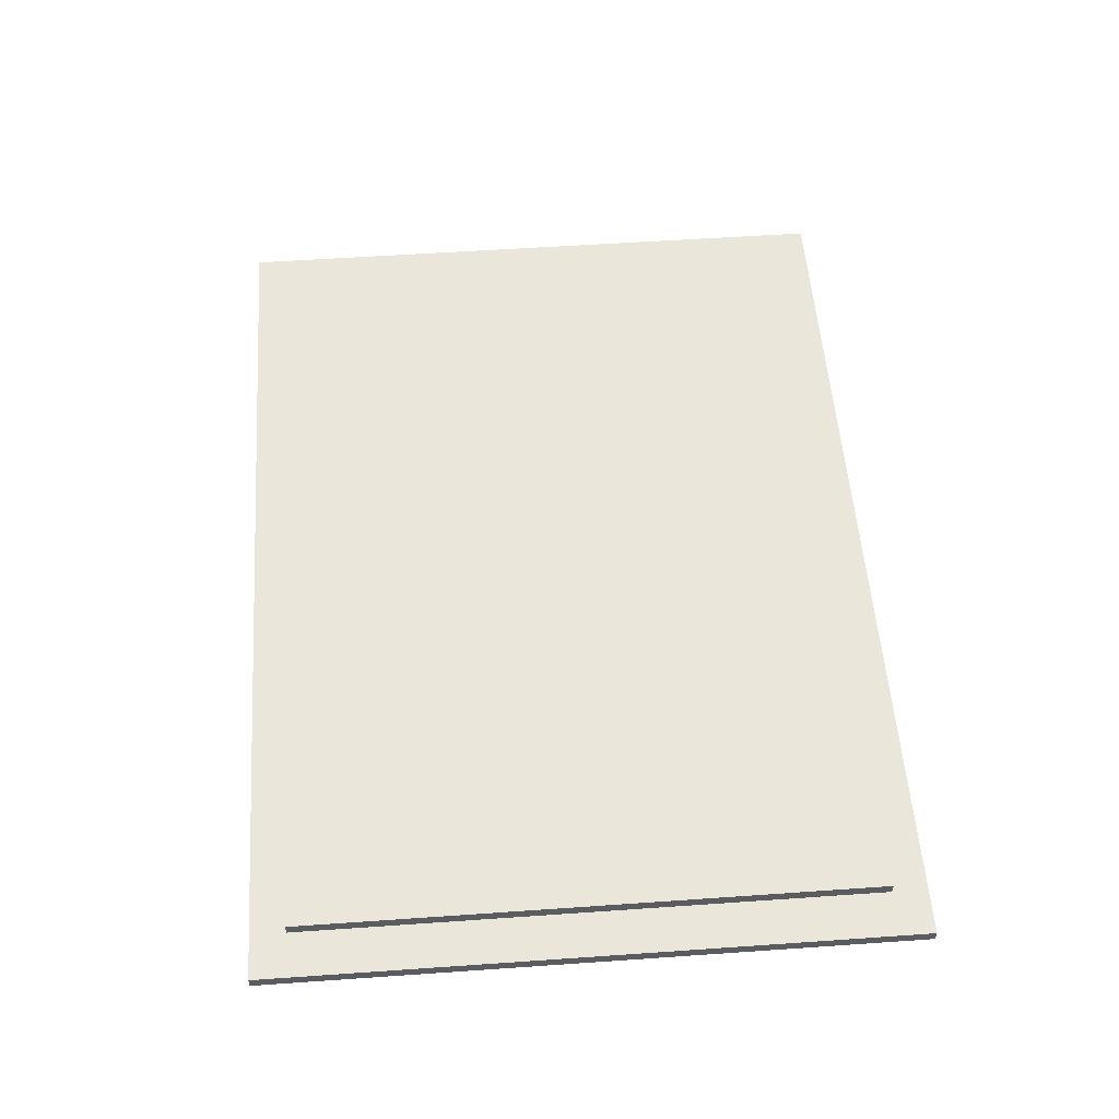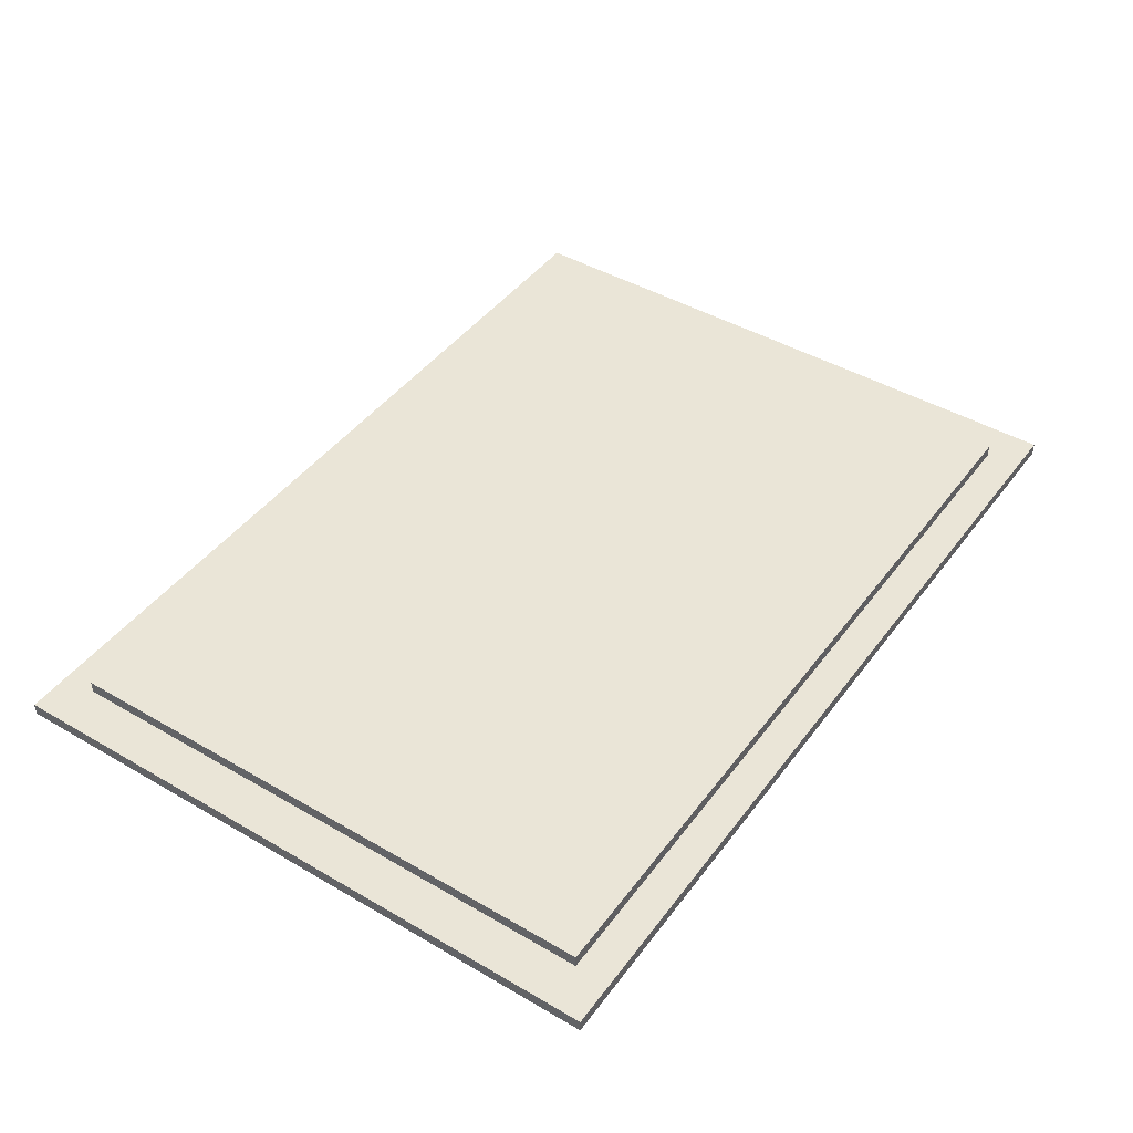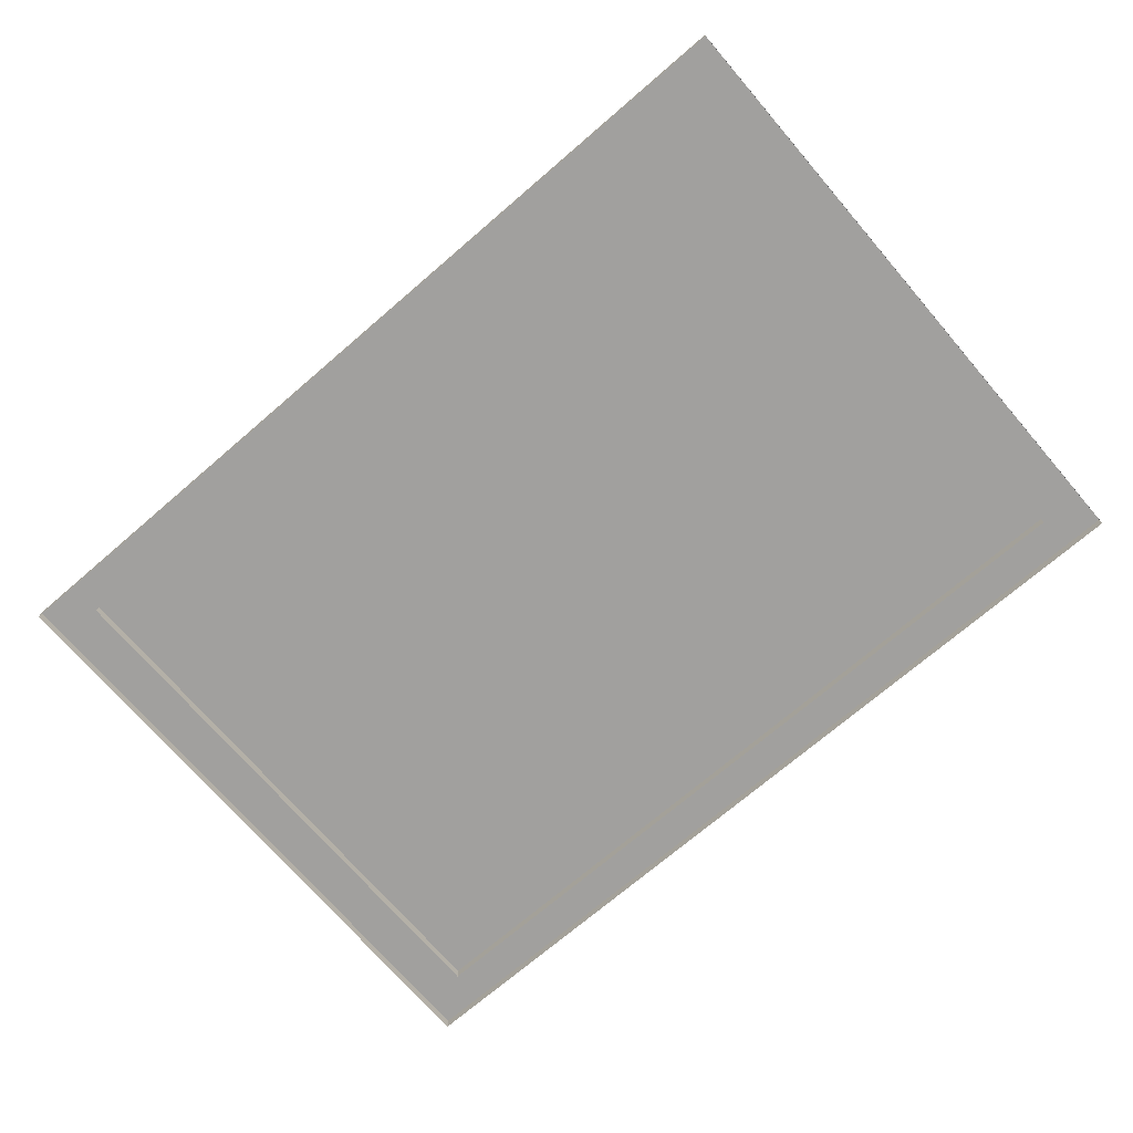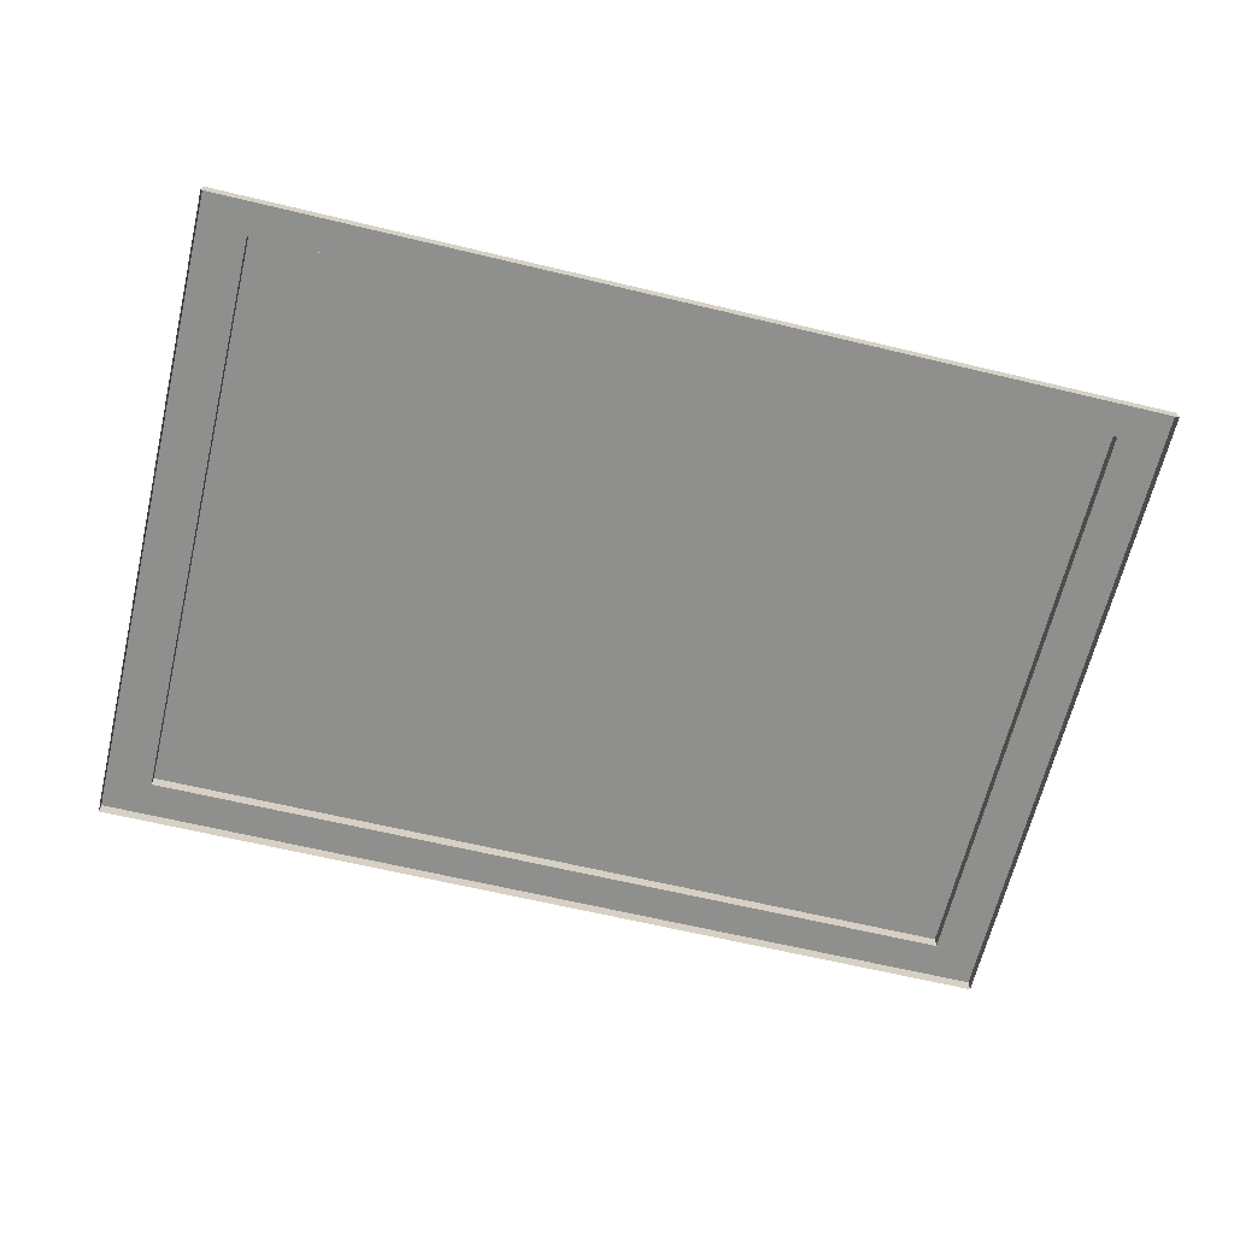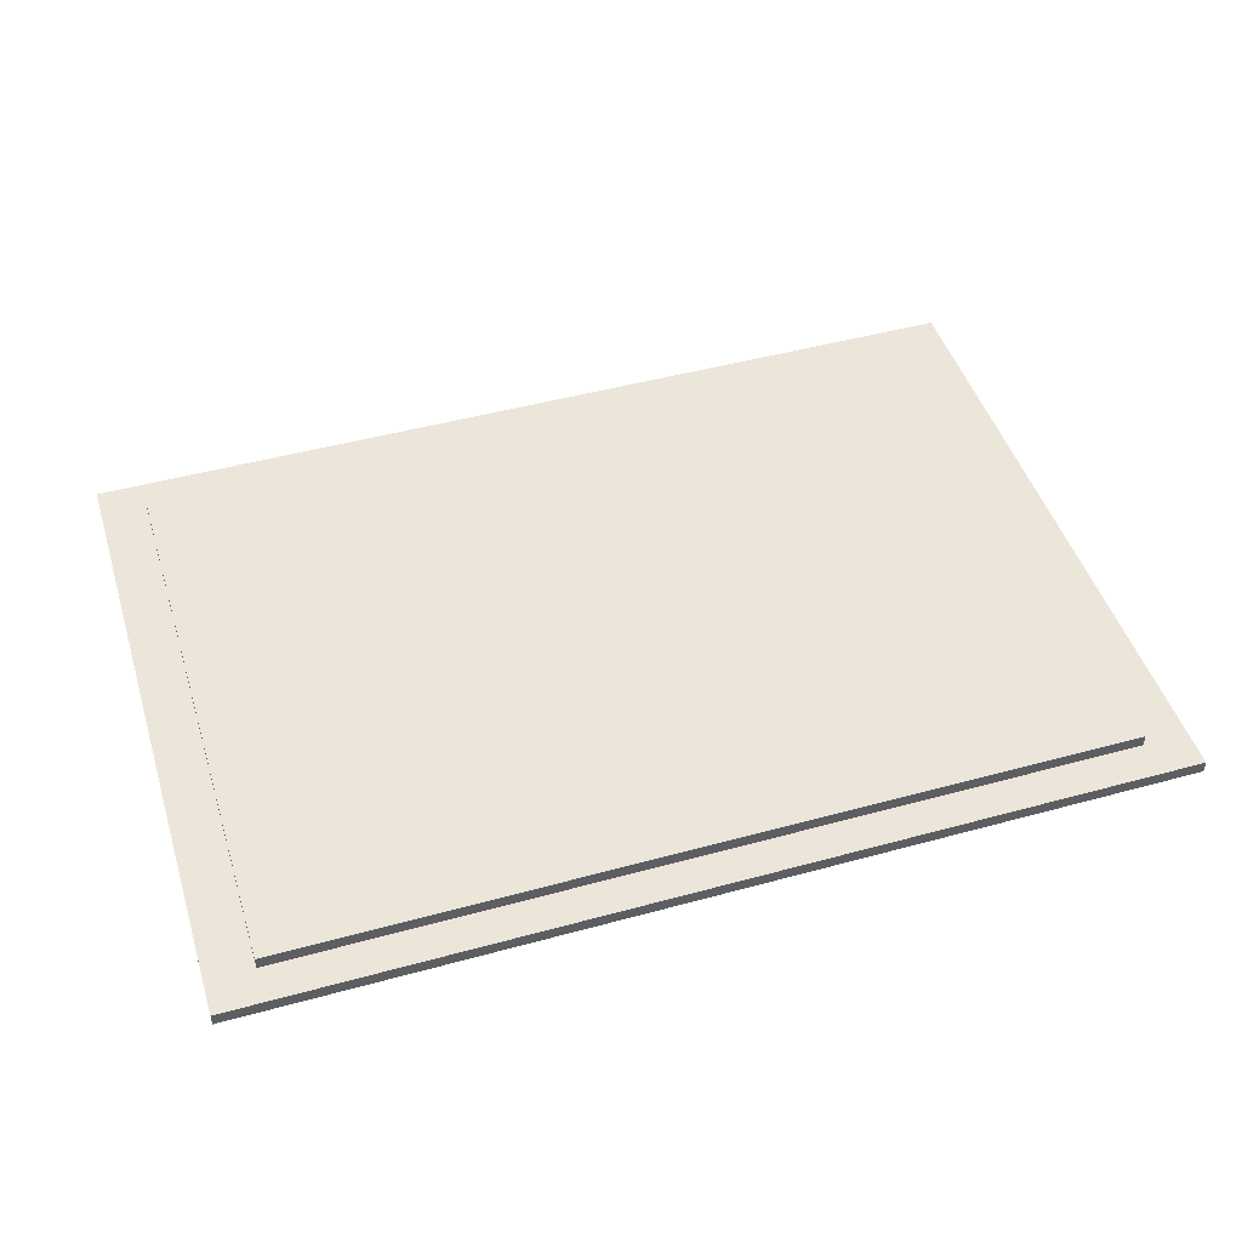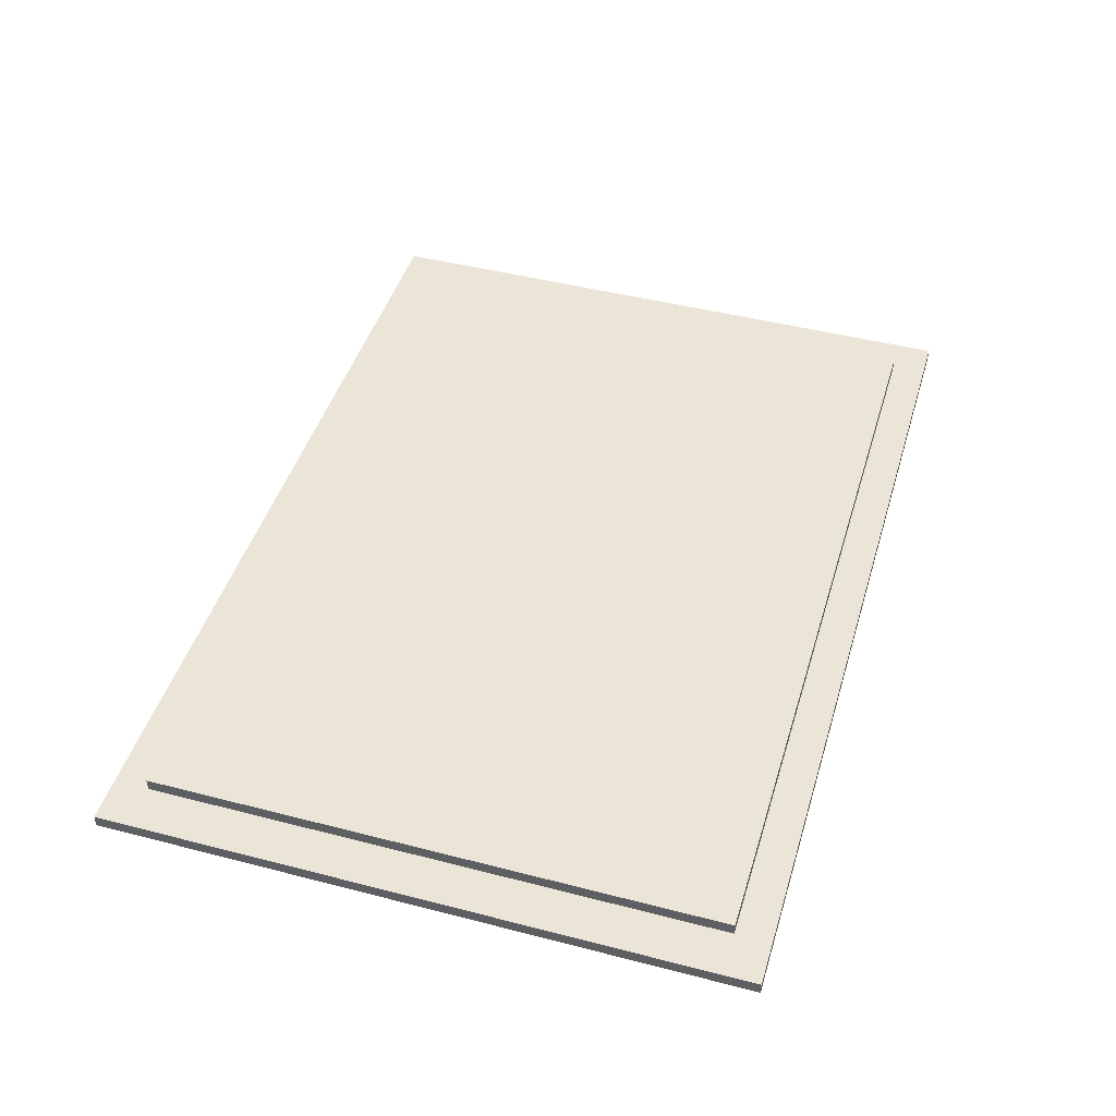
<metadata>
{"format":"obj","ext":"obj","renderer":"f3d","projection":"perspective","resolution":1024,"background":"white","views":[{"elev":55.0,"azim":-94.2,"up":"+Y"},{"elev":44.4,"azim":124.2,"up":"+Y"},{"elev":-71.8,"azim":40.7,"up":"+Y"},{"elev":-65.1,"azim":-13.5,"up":"+Y"},{"elev":47.3,"azim":162.8,"up":"+Y"},{"elev":45.6,"azim":106.6,"up":"+Y"}]}
</metadata>
<code>
g default
v -57.79 0 10.39
v 13.79 0 10.39
v -57.79 1 10.39
v 13.79 1 10.39
v -57.79 1 -40.5
v 13.79 1 -40.5
v -57.79 0 -40.5
v 13.79 0 -40.5
v -54.21 1 7.61
v 10.21 1 7.61
v 10.21 1 -37.72
v -54.21 1 -37.72
v -54.21 2 7.61
v 10.21 2 7.61
v 10.21 2 -37.72
v -54.21 2 -37.72
g Floor
f 1 2 4 3
f 13 14 15 16
f 5 6 8 7
f 2 8 6 4
f 7 1 3 5
f 3 4 10 9
f 4 6 11 10
f 6 5 12 11
f 5 3 9 12
f 9 10 14 13
f 10 11 15 14
f 11 12 16 15
f 12 9 13 16

</code>
